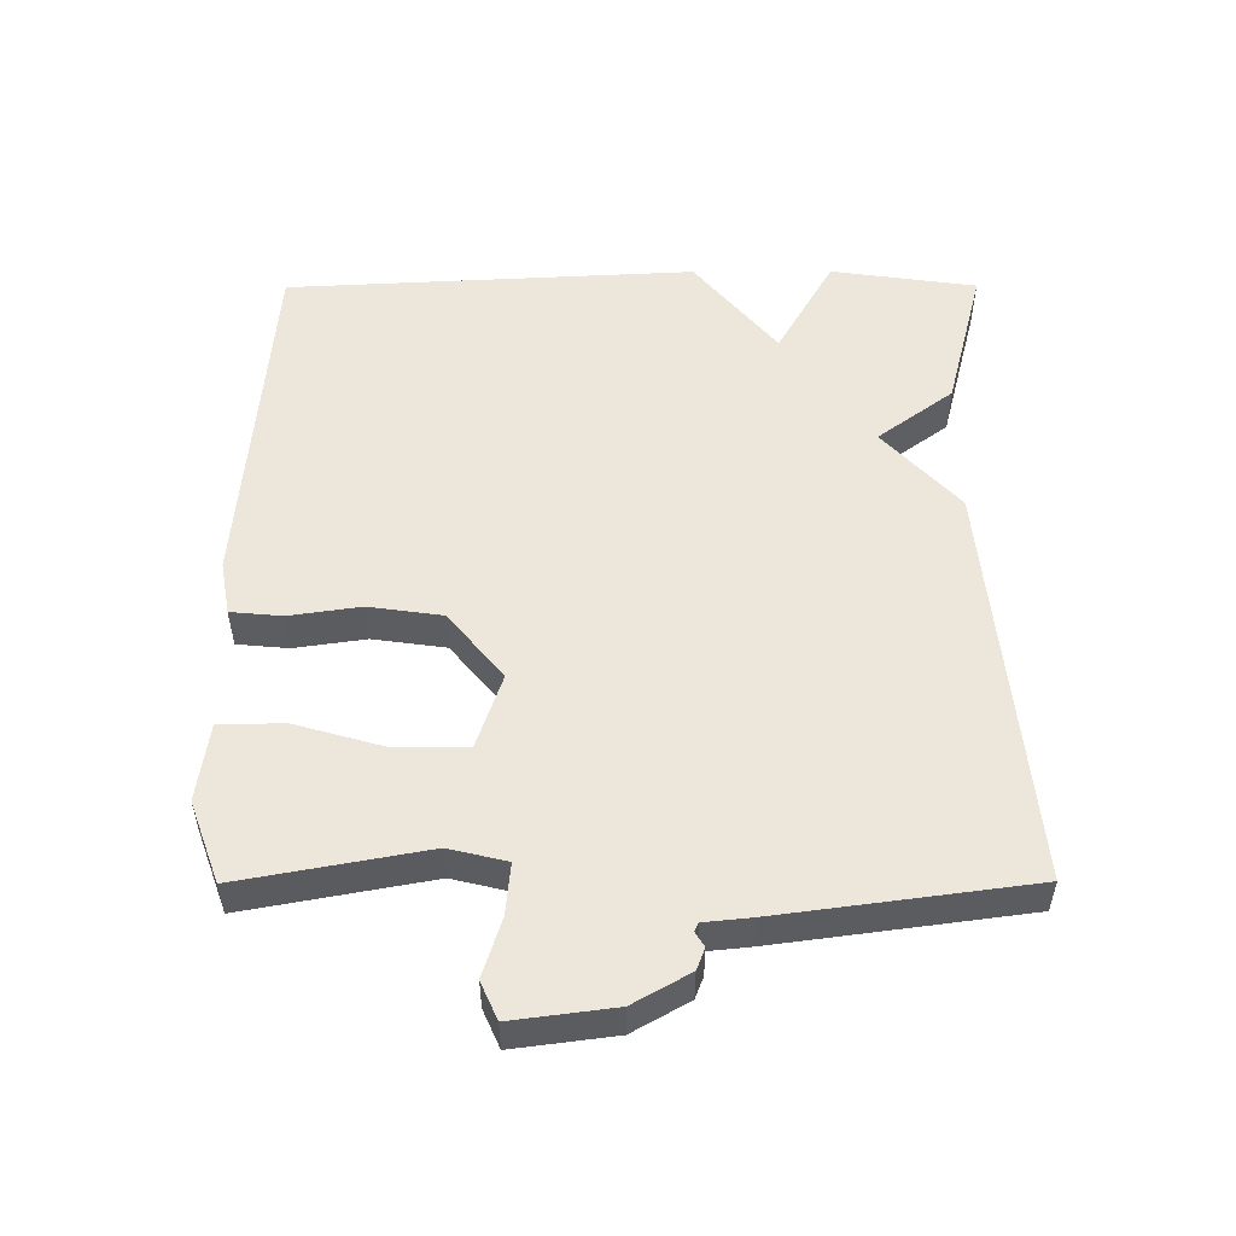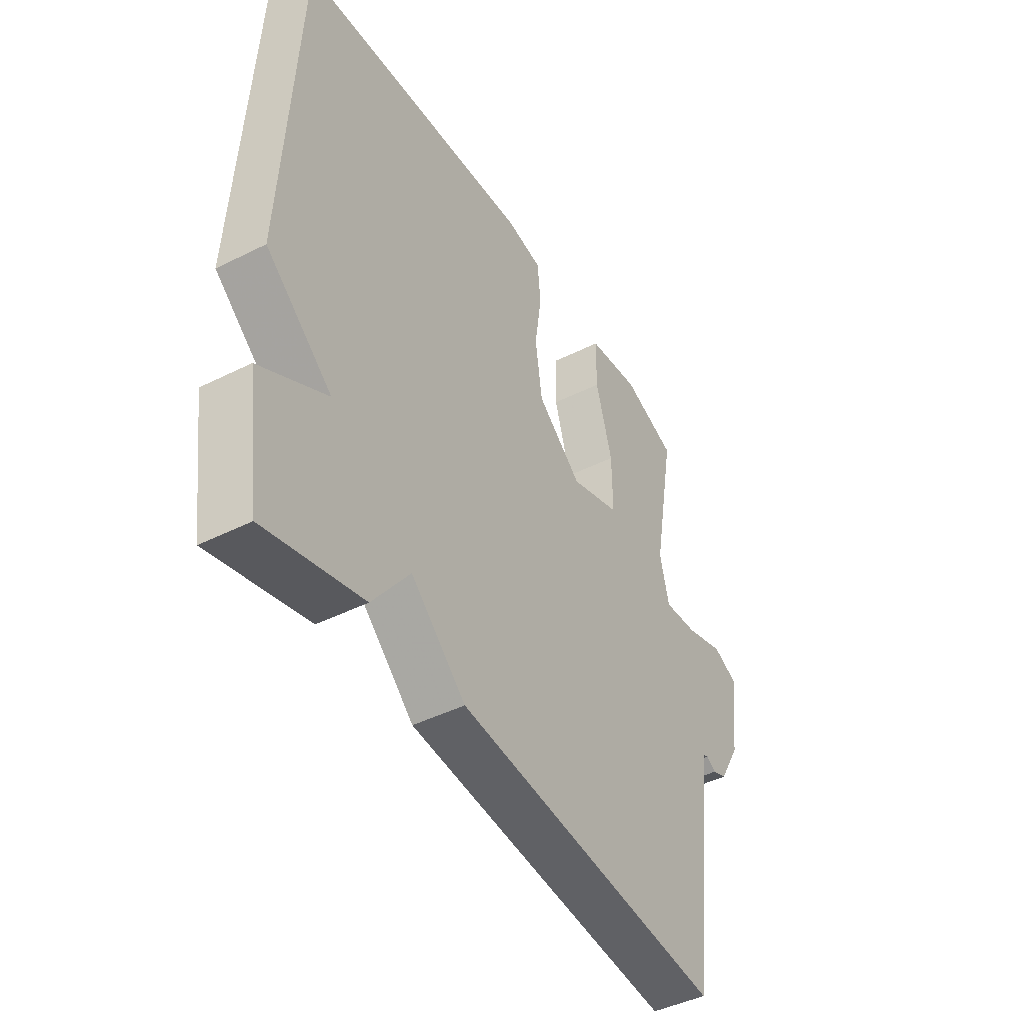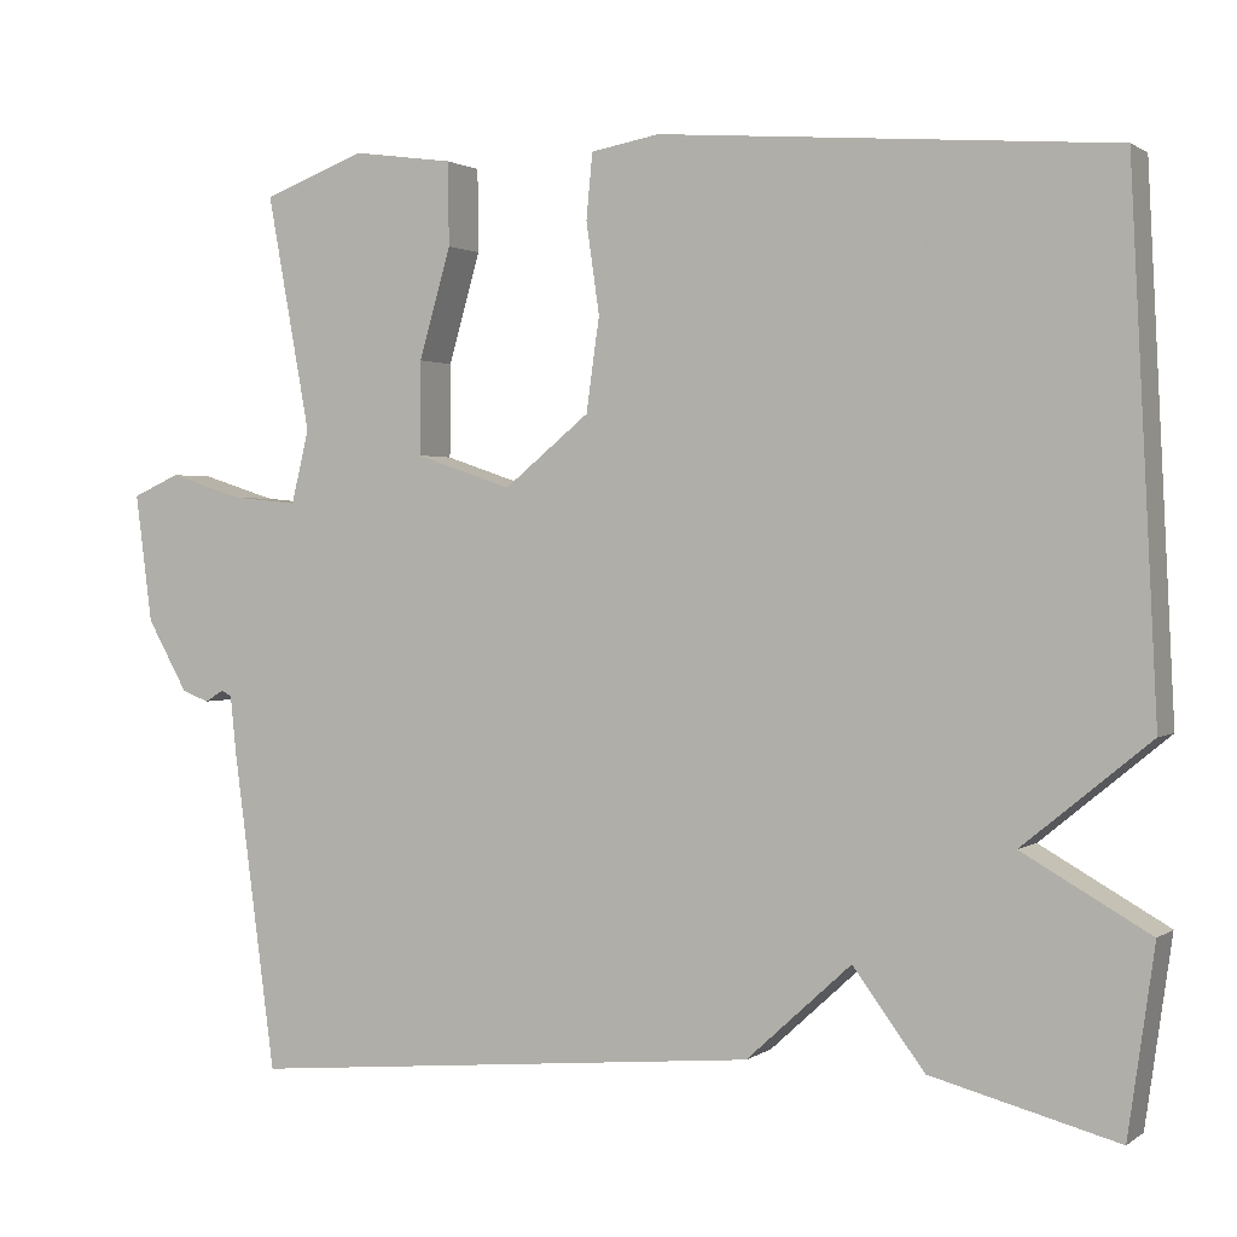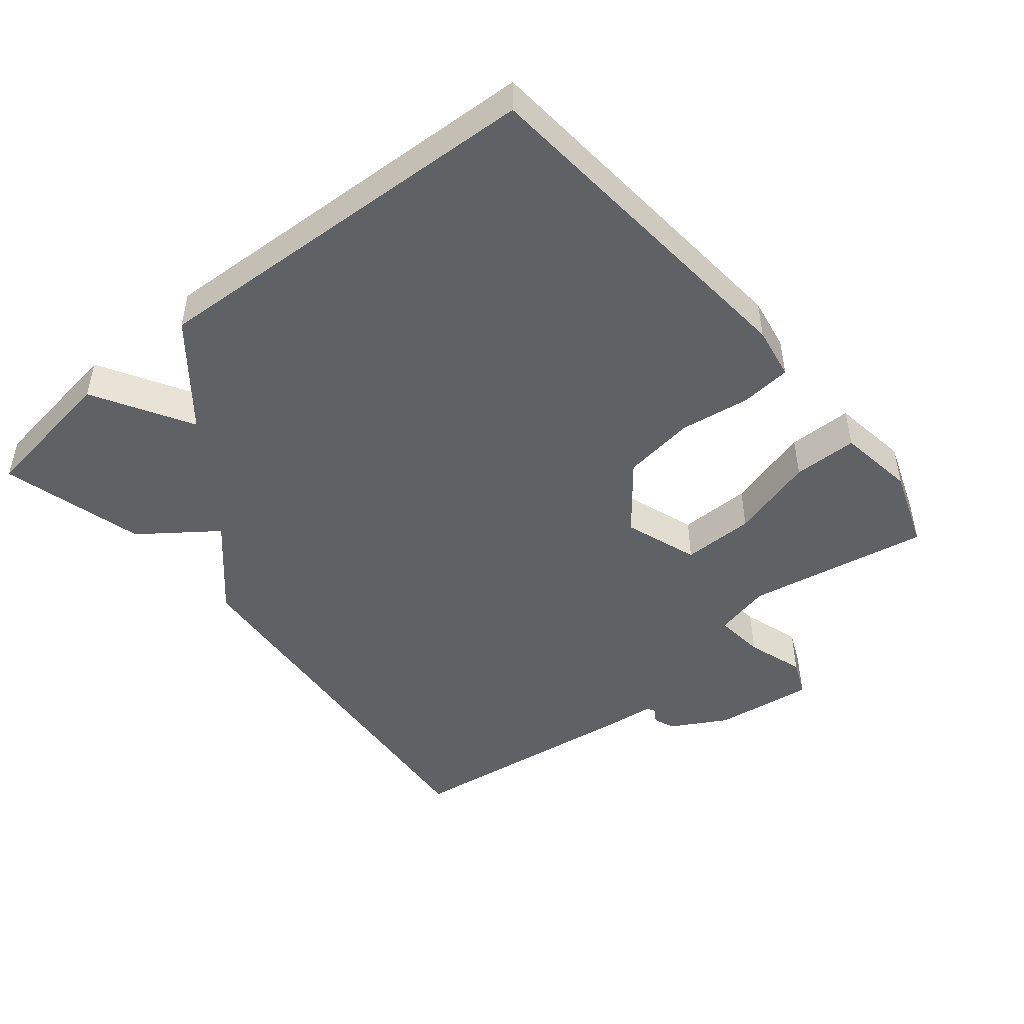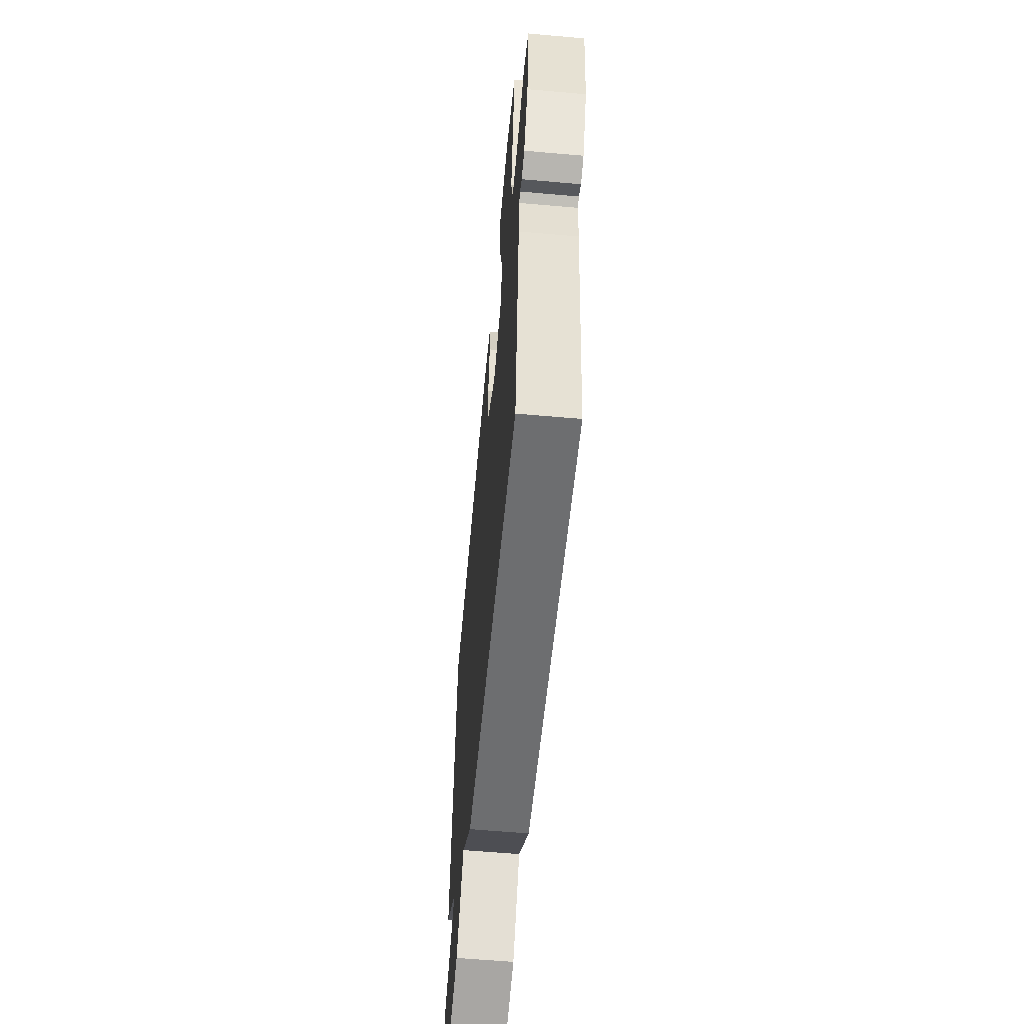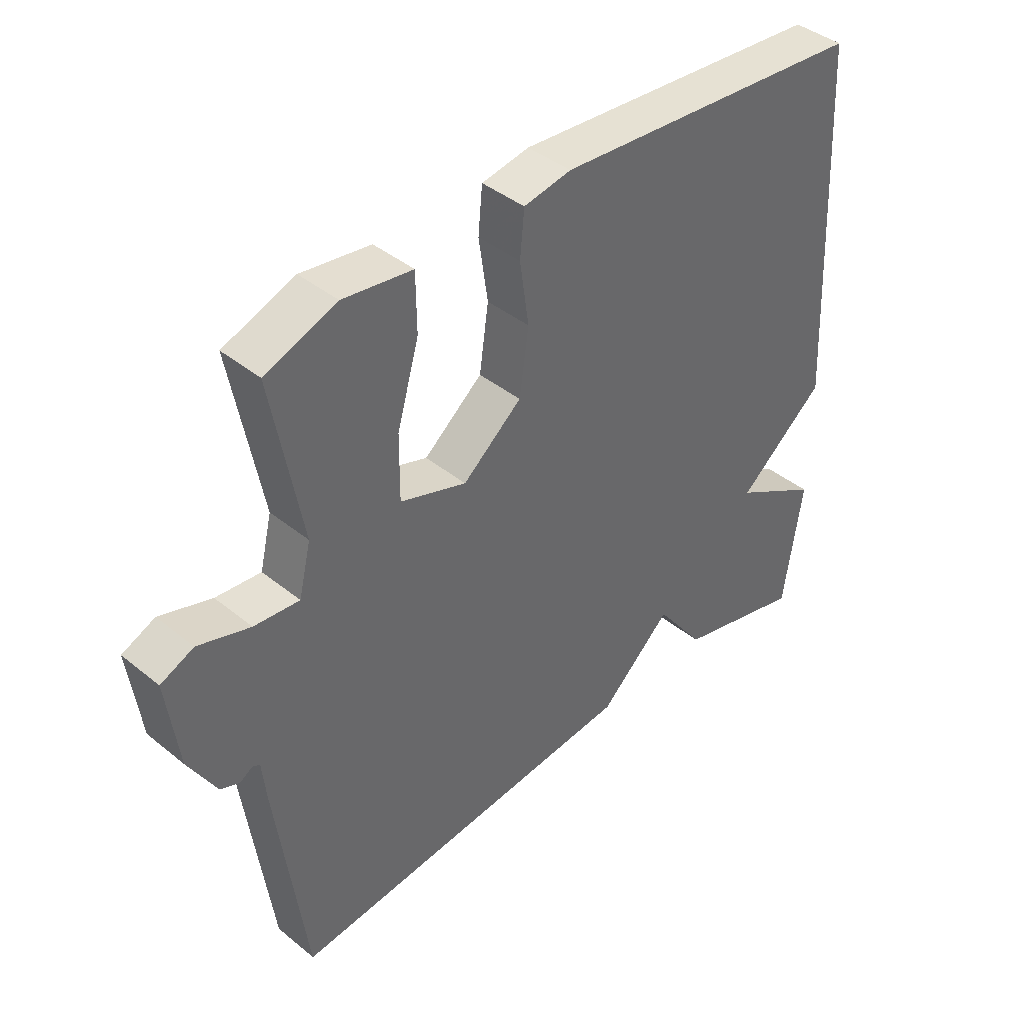
<metadata>
{"format":"obj","ext":"obj","renderer":"f3d","projection":"perspective","resolution":1024,"background":"white","views":[{"elev":52.6,"azim":89.8,"up":"+Y"},{"elev":-44.6,"azim":-59.7,"up":"+Z"},{"elev":1.3,"azim":-155.0,"up":"+Z"},{"elev":-47.2,"azim":-50.4,"up":"+Y"},{"elev":-59.6,"azim":84.8,"up":"+Z"},{"elev":41.2,"azim":134.5,"up":"+Z"}]}
</metadata>
<code>
v -0.5 0.07 -0.5
v -0.53 0.07 -0.29
v -0.386 0.07 -0.208
v -0.53 0.07 -0.09
v -0.5 0.07 0.5
v 0.014 0.07 0.541
v 0.092 0.07 0.527
v 0.099 0.07 0.453
v 0.084 0.07 0.35
v 0.099 0.07 0.244
v 0.196 0.07 0.165
v 0.305 0.07 0.202
v 0.304 0.07 0.308
v 0.268 0.07 0.433
v 0.269 0.07 0.527
v 0.383 0.07 0.543
v 0.5 0.07 0.5
v 0.451 0.07 0.233
v 0.471 0.07 0.15
v 0.545 0.07 0.157
v 0.63 0.07 0.184
v 0.684 0.07 0.16
v 0.665 0.07 0.014
v 0.619 0.07 -0.067
v 0.588 0.07 -0.079
v 0.567 0.07 -0.066
v 0.555 0.07 -0.072
v 0.548 0.07 -0.14
v 0.5 0.07 -0.5
v -0.089 0.07 -0.445
v -0.208 0.07 -0.336
v -0.289 0.07 -0.445
v -0.5 0 -0.5
v -0.53 0 -0.29
v -0.386 0 -0.208
v -0.53 0 -0.09
v -0.5 0 0.5
v 0.014 0 0.541
v 0.092 0 0.527
v 0.099 0 0.453
v 0.084 0 0.35
v 0.099 0 0.244
v 0.196 0 0.165
v 0.305 0 0.202
v 0.304 0 0.308
v 0.268 0 0.433
v 0.269 0 0.527
v 0.383 0 0.543
v 0.5 0 0.5
v 0.451 0 0.233
v 0.471 0 0.15
v 0.545 0 0.157
v 0.63 0 0.184
v 0.684 0 0.16
v 0.665 0 0.014
v 0.619 0 -0.067
v 0.588 0 -0.079
v 0.567 0 -0.066
v 0.555 0 -0.072
v 0.548 0 -0.14
v 0.5 0 -0.5
v -0.089 0 -0.445
v -0.208 0 -0.336
v -0.289 0 -0.445
f 1 2 3
f 32 1 3
f 31 32 3
f 29 30 31
f 28 29 31
f 27 28 31
f 3 4 5
f 31 3 5
f 27 31 5
f 26 27 5
f 24 25 26
f 23 24 26
f 22 23 26
f 21 22 26
f 20 21 26
f 19 20 26
f 16 17 18
f 15 16 18
f 14 15 18
f 13 14 18
f 12 13 18 19
f 11 12 19 26
f 7 8 9
f 6 7 9
f 5 6 9
f 5 9 10
f 11 26 5
f 5 10 11
f 35 34 33
f 35 33 64
f 35 64 63
f 63 62 61
f 63 61 60
f 63 60 59
f 37 36 35
f 37 35 63
f 37 63 59
f 37 59 58
f 58 57 56
f 58 56 55
f 58 55 54
f 58 54 53
f 58 53 52
f 58 52 51
f 50 49 48
f 50 48 47
f 50 47 46
f 50 46 45
f 51 50 45 44
f 58 51 44 43
f 41 40 39
f 41 39 38
f 41 38 37
f 42 41 37
f 37 58 43
f 43 42 37
f 1 33 34 2
f 2 34 35 3
f 3 35 36 4
f 4 36 37 5
f 5 37 38 6
f 6 38 39 7
f 7 39 40 8
f 8 40 41 9
f 9 41 42 10
f 10 42 43 11
f 11 43 44 12
f 12 44 45 13
f 13 45 46 14
f 14 46 47 15
f 15 47 48 16
f 16 48 49 17
f 17 49 50 18
f 18 50 51 19
f 19 51 52 20
f 20 52 53 21
f 21 53 54 22
f 22 54 55 23
f 23 55 56 24
f 24 56 57 25
f 25 57 58 26
f 26 58 59 27
f 27 59 60 28
f 28 60 61 29
f 29 61 62 30
f 30 62 63 31
f 31 63 64 32
f 32 64 33 1

</code>
